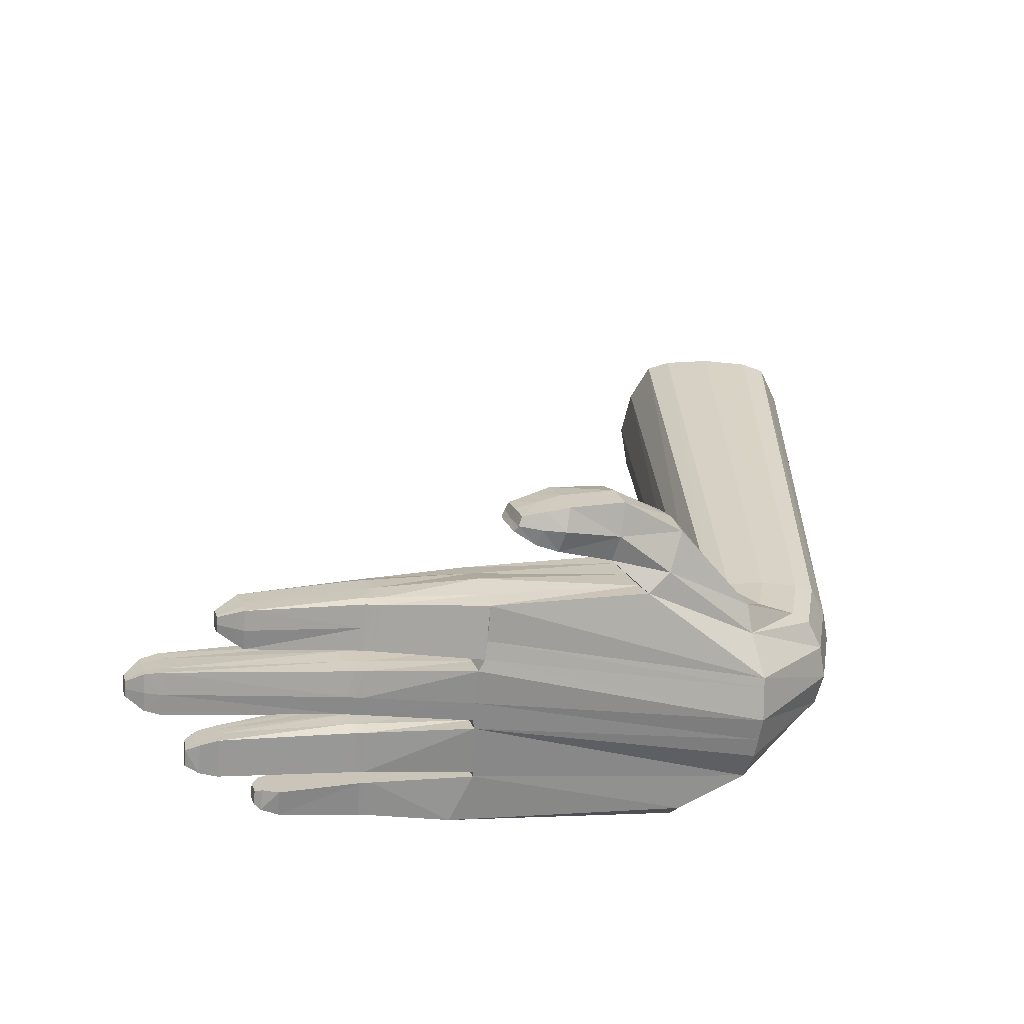
<metadata>
{"format":"obj","ext":"obj","renderer":"f3d","projection":"perspective","resolution":1024,"background":"white","views":[{"elev":-64.9,"azim":-97.5,"up":"+Z"}]}
</metadata>
<code>
o 立方体.002
v -0.1836 2.397 -1.969
v -0.1935 2.373 -2.056
v -0.2134 2.353 -2.133
v -0.2344 -0.1784 -1.002
v 0.2605 -0.2243 -0.9914
v -0.2453 0.06061 -1.006
v 0.3424 0.006145 -0.993
v 0.01244 -0.3 -0.9955
v -0.1441 1.433 -1.795
v 0.314 -0.1501 -0.9913
v -0.2511 -0.09775 -1.004
v 0.1571 -0.2819 -0.9927
v -0.1309 1.465 -1.679
v 0.05278 0.08536 -1.767
v -0.1255 -0.2557 -0.9991
v -0.1572 1.4 -1.911
v 0.4871 0.2154 -1.476
v -0.1835 0.2929 -1.008
v 0.3115 0.247 -0.9971
v 0.0845 0.3668 -1.004
v 0.348 0.1645 -0.9952
v -0.2171 0.2169 -1.008
v -0.3848 0.259 -1.408
v 0.2224 0.3225 -1
v 0.3837 0.1108 -1.702
v -0.06016 0.3487 -1.006
v -0.276 0.1761 -1.583
v -0.2299 -0.1227 -1.319
v 0.2651 -0.169 -1.328
v -0.2408 0.09547 -1.221
v 0.3469 0.04056 -1.232
v 0.01699 -0.2358 -1.364
v 0.3186 -0.1017 -1.297
v -0.2466 -0.04895 -1.286
v 0.1616 -0.2206 -1.354
v -0.1209 -0.1942 -1.349
v -0.1789 0.3069 -1.125
v 0.316 0.2606 -1.134
v 0.08904 0.3719 -1.09
v 0.3526 0.185 -1.167
v -0.2126 0.2378 -1.157
v 0.227 0.3302 -1.105
v -0.05562 0.3566 -1.1
v 0.454 0.1455 -1.626
v -0.3826 0.2072 -1.52
v -0.1968 1.48 -1.546
v 0.2469 0.08986 -1.751
v -0.219 1.353 -1.997
v -0.1343 0.1089 -1.722
v -0.4543 0.8083 -1.332
v -0.5833 0.9325 -1.456
v -0.2371 0.3291 -1.252
v 0.4379 0.3252 -1.242
v 0.1286 0.3851 -1.123
v 0.4897 0.2869 -1.323
v -0.3566 0.3093 -1.298
v -0.5032 0.6847 -1.766
v 0.3156 0.3616 -1.168
v -0.6122 0.8594 -1.712
v -0.06554 0.3806 -1.138
v -0.5977 0.896 -1.584
v -0.17 1.371 -2.015
v -0.7434 0.6064 -1.48
v 0.5809 1.411 -2.022
v -0.5841 0.6014 -1.705
v -0.7408 0.5692 -1.61
v 0.112 1.356 -2.013
v 0.1342 1.411 -1.815
v 0.1212 1.379 -1.931
v -0.4563 1.358 -1.958
v -0.4747 1.415 -1.757
v -0.463 1.381 -1.875
v -0.5509 0.7102 -1.315
v 0.617 1.501 -1.699
v -0.1177 1.502 -1.549
v -0.712 0.6423 -1.353
v 0.1592 1.474 -1.592
v 0.1472 1.444 -1.699
v -0.4091 1.476 -1.537
v -0.437 1.447 -1.643
v -0.09101 2.683 -2.154
v -0.01511 1.368 -2.017
v -0.07551 2.719 -2.007
v -0.08038 2.706 -2.06
v 0.119 1.487 -1.589
v 0.3625 1.349 -1.946
v 0.3759 1.382 -1.83
v 0.3893 1.415 -1.714
v 0.3555 1.333 -2.006
v 0.399 1.439 -1.629
v -0.2065 0.1432 -1.651
v -0.1365 0.3593 -1.185
v -0.8683 0.8799 -1.553
v -0.8756 0.8393 -1.68
v -0.8263 0.9174 -1.427
v -0.6278 1.17 -1.525
v -0.6567 1.097 -1.782
v -0.6422 1.133 -1.653
v -0.8477 1.115 -1.627
v -0.855 1.074 -1.755
v -0.8239 1.153 -1.501
v -0.7101 1.348 -1.619
v -0.7294 1.295 -1.789
v -0.7197 1.323 -1.704
v -0.7908 1.299 -1.69
v -0.7981 1.271 -1.775
v -0.7782 1.324 -1.605
v -0.7344 0.8404 -1.726
v -0.7582 1.077 -1.798
v -0.7578 1.28 -1.791
v -0.6913 0.9319 -1.42
v -0.7256 1.169 -1.49
v -0.7402 1.337 -1.601
v -0.7441 1.311 -1.698
v -0.4781 0.7583 -1.553
v -0.4925 0.7217 -1.681
v -0.4637 0.7948 -1.425
v -0.8259 1.173 -1.765
v -0.8185 1.207 -1.659
v -0.6773 1.195 -1.787
v -0.6652 1.227 -1.68
v -0.8003 1.238 -1.553
v -0.6532 1.258 -1.573
v -0.7529 1.178 -1.795
v -0.7278 1.253 -1.546
v -0.04663 0.09787 -1.743
v 0.1573 0.08778 -1.758
v 0.01639 0.3825 -1.132
v 0.3866 0.3405 -1.211
v 0.6105 1.485 -1.757
v 0.5975 1.452 -1.873
v 0.5845 1.42 -1.989
v -0.09045 0.1034 -1.732
v -0.2978 1.35 -1.978
v 0.6197 0.4047 -1.708
v 0.5928 0.5142 -1.33
v 0.6519 0.444 -1.569
v 0.6518 0.4892 -1.412
v 0.5438 0.3854 -1.779
v -0.3244 1.872 -2.034
v -0.4258 1.878 -2.018
v -0.02457 0.3816 -1.135
v -0.3182 1.953 -1.761
v -0.3973 1.954 -1.761
v -0.3837 2.377 -2.083
v -0.374 2.398 -1.993
v -0.2902 2.384 -2.045
v -0.2852 2.394 -2
v -0.3789 2.387 -2.038
v -0.3011 2.358 -2.135
v -0.3874 2.362 -2.123
v -0.2819 2.409 -1.955
v -0.3687 2.411 -1.952
v -0.2248 1.867 -2.049
v -0.1929 1.955 -1.767
v -0.4346 1.888 -1.977
v -0.4145 1.942 -1.797
v -0.4249 1.915 -1.887
v -0.1885 1.91 -1.91
v -0.1784 1.938 -1.821
v -0.1986 1.882 -2
v -0.2083 2.431 -1.995
v -0.216 2.412 -2.063
v -0.2315 2.397 -2.122
v -0.364 2.415 -2.083
v -0.3564 2.432 -2.013
v -0.2912 2.421 -2.054
v -0.2874 2.429 -2.019
v -0.3602 2.423 -2.048
v -0.2997 2.401 -2.124
v -0.3669 2.404 -2.114
v -0.2847 2.441 -1.984
v -0.3523 2.442 -1.982
v -0.2521 2.489 -2.039
v -0.2559 2.479 -2.073
v -0.2636 2.472 -2.102
v -0.3292 2.481 -2.083
v -0.3254 2.489 -2.048
v -0.2931 2.484 -2.069
v -0.2912 2.488 -2.051
v -0.3273 2.485 -2.066
v -0.2974 2.474 -2.103
v -0.3306 2.475 -2.099
v -0.2899 2.493 -2.034
v -0.3234 2.494 -2.033
v -0.1179 1.992 -1.832
v -0.09929 2.019 -1.736
v -0.1375 1.943 -2.005
v -0.1348 1.968 -1.918
v -0.02491 1.913 -2.104
v -0.1385 1.921 -2.086
v 0.05951 1.913 -2.102
v 0.08496 1.934 -2.024
v 0.1096 1.958 -1.939
v 0.01469 2.012 -1.754
v 0.09676 2.006 -1.77
v 0.1043 1.983 -1.851
v -0.02009 2.836 -2.134
v -0.08569 2.694 -2.107
v -0.0185 2.841 -2.117
v -0.02362 2.827 -2.165
v 3.4e-05 2.668 -2.211
v -0.09653 2.673 -2.197
v 0.09462 2.665 -2.214
v 0.09943 2.676 -2.17
v 0.1047 2.687 -2.123
v 0.02152 2.714 -2.02
v 0.1147 2.709 -2.032
v 0.1099 2.698 -2.076
v -0.07514 2.753 -2.163
v -0.06273 2.786 -2.046
v -0.06658 2.774 -2.088
v -0.07086 2.763 -2.125
v 0.003194 2.739 -2.208
v -0.07963 2.744 -2.197
v 0.08426 2.737 -2.211
v 0.08813 2.747 -2.177
v 0.09232 2.757 -2.139
v 0.02049 2.781 -2.057
v 0.1004 2.777 -2.067
v 0.09652 2.768 -2.102
v 0.01049 2.826 -2.168
v -0.02186 2.832 -2.15
v 0.01225 2.83 -2.152
v 0.01402 2.835 -2.137
v 0.008685 2.822 -2.184
v -0.02547 2.824 -2.179
v 0.04212 2.821 -2.185
v 0.04371 2.825 -2.171
v 0.04544 2.829 -2.155
v 0.01582 2.839 -2.121
v 0.04877 2.838 -2.126
v 0.04717 2.834 -2.14
v -0.1991 1.412 -1.783
v -0.186 1.445 -1.667
v -0.2123 1.38 -1.899
v 0.3506 1.882 -2.094
v 0.1656 1.889 -2.08
v 0.3821 1.916 -1.966
v 0.1566 1.925 -1.947
v 0.3662 1.895 -2.046
v 0.1529 1.903 -2.027
v 0.3873 1.953 -1.828
v 0.1829 1.965 -1.795
v 0.3847 1.938 -1.886
v 0.1707 1.946 -1.868
v 0.3779 2.412 -2.193
v 0.2086 2.419 -2.18
v 0.3854 2.427 -2.128
v 0.216 2.434 -2.113
v 0.3811 2.418 -2.165
v 0.2118 2.425 -2.151
v 0.393 2.442 -2.063
v 0.2239 2.451 -2.041
v 0.3898 2.436 -2.09
v 0.2201 2.443 -2.076
v 0.3593 2.489 -2.212
v 0.2296 2.494 -2.202
v 0.3667 2.505 -2.148
v 0.2367 2.51 -2.136
v 0.3624 2.496 -2.185
v 0.2327 2.501 -2.173
v 0.374 2.52 -2.084
v 0.2446 2.526 -2.065
v 0.3709 2.513 -2.111
v 0.2408 2.518 -2.099
v 0.3347 2.552 -2.203
v 0.2603 2.554 -2.201
v 0.3396 2.56 -2.159
v 0.2655 2.563 -2.153
v 0.3368 2.555 -2.184
v 0.2628 2.558 -2.178
v 0.3444 2.568 -2.116
v 0.2707 2.571 -2.105
v 0.3424 2.564 -2.134
v 0.2682 2.567 -2.128
v 0.5924 1.814 -2.017
v 0.433 1.827 -2.005
v 0.5984 1.829 -1.963
v 0.4393 1.842 -1.952
v 0.6044 1.844 -1.91
v 0.4455 1.857 -1.898
v 0.5894 1.807 -2.044
v 0.4285 1.817 -2.045
v 0.6074 1.851 -1.883
v 0.45 1.867 -1.859
v 0.5751 2.152 -2.112
v 0.4622 2.161 -2.104
v 0.5806 2.166 -2.063
v 0.4679 2.175 -2.055
v 0.5861 2.179 -2.014
v 0.4736 2.189 -2.006
v 0.5724 2.145 -2.137
v 0.4581 2.151 -2.14
v 0.5888 2.186 -1.99
v 0.4777 2.199 -1.97
v 0.5598 2.227 -2.117
v 0.468 2.228 -2.108
v 0.5643 2.238 -2.077
v 0.4726 2.239 -2.068
v 0.5688 2.249 -2.037
v 0.4772 2.25 -2.028
v 0.5576 2.221 -2.137
v 0.466 2.223 -2.125
v 0.571 2.255 -2.017
v 0.4791 2.254 -2.012
v 0.5443 2.258 -2.107
v 0.4856 2.259 -2.102
v 0.5471 2.265 -2.082
v 0.4886 2.266 -2.076
v 0.55 2.272 -2.057
v 0.4915 2.273 -2.051
v 0.5429 2.254 -2.12
v 0.4844 2.256 -2.113
v 0.5514 2.276 -2.044
v 0.4927 2.276 -2.04
v 0.3387 1.35 -1.943
v 0.352 1.383 -1.828
v 0.3654 1.416 -1.712
v 0.3315 1.334 -2.005
v 0.3754 1.44 -1.625
v 0.07134 1.368 -2.015
v 0.09373 1.424 -1.815
v 0.08072 1.391 -1.931
v 0.1067 1.456 -1.699
v -0.3411 0.115 1.631
v -0.3178 -0.2189 1.639
v -0.1474 -0.3293 1.649
v 0.06683 -0.3944 1.661
v 0.2898 -0.3726 1.671
v 0.448 -0.2946 1.677
v 0.5286 -0.1924 1.679
v -0.3457 -0.1058 1.635
v 0.5682 0.02503 1.676
v -0.2518 0.4378 1.629
v -0.0628 0.5126 1.636
v 0.1601 0.5344 1.646
v 0.3744 0.4694 1.658
v 0.514 0.362 1.667
v 0.5727 0.2459 1.672
v -0.3017 0.3324 1.628
v -0.4285 1.832 -2.013
v -0.3983 1.912 -1.742
v -0.2243 1.822 -2.044
v -0.4371 1.844 -1.968
v -0.4293 1.871 -1.876
v -0.4165 1.898 -1.783
v -0.1932 1.914 -1.748
v -0.1998 1.838 -1.992
v -0.1894 1.867 -1.899
v -0.1791 1.895 -1.807
v -0.4303 1.8 -2.009
v -0.4388 1.813 -1.962
v -0.4323 1.84 -1.868
v -0.4179 1.868 -1.774
v -0.2006 1.807 -1.985
v -0.1901 1.836 -1.891
v -0.1795 1.865 -1.798
v -0.3991 1.883 -1.728
v -0.2239 1.79 -2.041
v -0.1934 1.884 -1.734
v -0.1186 1.958 -1.822
v -0.1353 1.933 -1.91
v -0.0243 1.878 -2.098
v -0.1386 1.908 -1.999
v -0.1404 1.885 -2.081
v 0.09811 1.973 -1.759
v -0.1004 1.985 -1.724
v 0.1045 1.949 -1.841
v 0.1086 1.924 -1.931
v 0.08473 1.899 -2.018
v 0.06024 1.878 -2.096
v -0.1194 1.922 -1.812
v -0.02365 1.841 -2.092
v -0.1398 1.871 -1.992
v -0.1015 1.95 -1.712
v 0.06101 1.84 -2.09
v -0.1359 1.897 -1.901
v -0.1423 1.848 -2.076
v 0.09954 1.937 -1.746
v 0.1047 1.913 -1.831
v 0.1077 1.887 -1.922
v 0.08449 1.862 -2.011
v 0.1622 1.853 -2.075
v 0.1814 1.931 -1.781
v 0.1509 1.867 -2.02
v 0.1551 1.889 -1.938
v 0.1692 1.911 -1.856
v 0.3866 1.918 -1.814
v 0.3835 1.902 -1.874
v 0.3802 1.879 -1.957
v 0.3645 1.857 -2.038
v 0.3494 1.845 -2.087
v 0.1488 1.829 -2.013
v 0.1537 1.852 -1.928
v 0.3858 1.881 -1.8
v 0.3822 1.864 -1.862
v 0.3782 1.841 -1.947
v 0.3627 1.818 -2.031
v 0.3482 1.805 -2.081
v 0.1586 1.815 -2.07
v 0.1799 1.896 -1.767
v 0.1676 1.875 -1.844
v 0.6047 1.824 -1.901
v 0.4297 1.802 -2.002
v 0.425 1.791 -2.042
v 0.5984 1.808 -1.958
v 0.4362 1.817 -1.945
v 0.589 1.785 -2.042
v 0.592 1.793 -2.015
v 0.4428 1.833 -1.888
v 0.4476 1.844 -1.847
v 0.6079 1.832 -1.873
v 0.4266 1.778 -1.999
v 0.5984 1.789 -1.954
v 0.4334 1.795 -1.939
v 0.4453 1.823 -1.836
v 0.6083 1.814 -1.864
v 0.605 1.806 -1.894
v 0.4218 1.767 -2.04
v 0.5887 1.766 -2.04
v 0.5917 1.773 -2.013
v 0.4403 1.811 -1.88
f 326 11 333
f 330 5 331
f 363 188 365
f 351 159 160
f 327 15 328
f 329 12 330
f 331 10 332
f 351 155 348
f 4 36 15
f 33 7 10
f 42 20 24
f 38 24 19
f 22 30 6
f 40 19 21
f 35 5 12
f 8 35 12
f 10 334 332
f 187 362 368
f 333 4 327
f 328 8 329
f 326 22 6
f 338 19 24
f 335 26 18
f 337 24 20
f 339 21 19
f 26 37 18
f 39 26 20
f 18 41 22
f 15 32 8
f 6 34 11
f 31 21 7
f 29 10 5
f 11 28 4
f 334 21 340
f 341 18 22
f 336 20 26
f 44 31 33
f 128 60 43
f 52 41 37
f 31 55 40
f 47 29 35
f 14 127 35
f 42 54 39
f 53 129 42
f 133 126 32
f 30 45 34
f 56 30 41
f 25 33 29
f 40 53 38
f 34 27 28
f 27 91 36
f 60 52 37
f 45 65 27
f 60 50 92
f 135 17 44
f 75 128 54
f 73 56 52
f 17 138 55
f 89 139 25
f 27 57 91
f 14 82 127
f 139 44 25
f 77 75 54
f 23 66 45
f 136 90 129
f 133 48 126
f 76 23 56
f 55 136 53
f 86 318 87
f 66 108 65
f 63 94 66
f 386 238 384
f 87 319 88
f 49 134 133
f 111 76 73
f 95 63 76
f 362 189 363
f 369 196 367
f 366 190 364
f 368 196 187
f 284 409 406
f 408 278 405
f 407 281 404
f 405 284 406
f 57 49 91
f 50 52 92
f 106 124 118
f 100 108 94
f 93 100 94
f 119 106 118
f 101 93 95
f 61 96 51
f 59 98 61
f 96 111 51
f 114 106 105
f 107 114 105
f 103 121 120
f 107 119 122
f 123 113 125
f 121 102 123
f 59 65 108
f 97 108 109
f 124 97 109
f 73 51 111
f 101 111 112
f 122 112 125
f 114 103 110
f 102 114 113
f 115 80 71
f 116 71 72
f 116 57 59
f 50 117 51
f 51 115 61
f 61 116 59
f 107 125 113
f 110 120 124
f 98 123 96
f 96 125 112
f 122 99 101
f 120 98 97
f 99 118 100
f 118 109 100
f 70 116 72
f 79 117 50
f 48 14 126
f 67 82 322
f 46 60 142
f 58 90 321
f 151 140 141
f 352 48 70
f 46 142 128
f 348 144 343
f 153 143 152
f 145 171 151
f 2 162 1
f 16 234 9
f 357 349 350
f 140 3 154
f 155 152 143
f 141 345 156
f 3 161 154
f 151 141 156
f 346 156 345
f 347 158 346
f 144 347 343
f 153 158 157
f 149 156 158
f 150 164 3
f 9 235 13
f 161 2 159
f 159 1 160
f 160 1 155
f 352 72 353
f 144 153 157
f 149 171 151
f 183 170 171
f 172 185 173
f 165 183 171
f 170 176 164
f 152 173 153
f 173 149 153
f 171 150 151
f 164 2 3
f 146 173 153
f 168 147 148
f 148 172 152
f 149 165 145
f 162 152 1
f 149 166 146
f 183 179 182
f 179 185 184
f 176 179 175
f 179 174 175
f 166 185 173
f 180 167 168
f 168 184 172
f 174 172 162
f 169 177 165
f 163 174 162
f 169 183 171
f 169 178 166
f 176 163 164
f 185 169 173
f 365 191 366
f 67 324 69
f 188 203 191
f 203 190 191
f 195 83 187
f 189 81 188
f 194 209 197
f 205 194 193
f 197 208 196
f 84 189 186
f 325 77 78
f 69 323 68
f 344 356 360
f 68 325 78
f 216 205 204
f 211 84 83
f 220 207 208
f 81 215 203
f 215 202 203
f 207 211 83
f 199 210 81
f 206 221 209
f 196 207 195
f 83 186 187
f 204 193 192
f 202 192 190
f 228 217 216
f 200 212 211
f 232 219 220
f 210 227 215
f 227 214 215
f 219 200 211
f 213 201 210
f 218 233 221
f 202 216 204
f 212 199 84
f 209 220 208
f 217 206 205
f 224 198 225
f 222 223 224
f 222 228 226
f 224 229 222
f 232 225 231
f 225 230 224
f 222 227 201
f 231 198 200
f 214 228 216
f 198 213 212
f 221 232 220
f 229 218 217
f 154 349 344
f 350 161 159
f 235 75 13
f 16 48 236
f 247 241 237
f 239 255 245
f 243 254 244
f 256 240 246
f 387 242 386
f 244 388 385
f 89 317 86
f 246 387 388
f 319 90 88
f 262 248 252
f 247 261 251
f 249 265 255
f 253 264 254
f 242 248 238
f 241 249 239
f 248 237 238
f 254 246 244
f 250 242 240
f 245 253 243
f 268 257 258
f 271 259 261
f 262 268 258
f 267 261 257
f 251 259 249
f 248 257 247
f 264 256 254
f 260 252 250
f 255 263 253
f 266 250 256
f 270 271 272
f 272 267 268
f 276 269 270
f 273 276 274
f 274 266 264
f 260 272 262
f 265 273 263
f 276 260 266
f 263 274 264
f 259 275 265
f 281 295 285
f 277 289 279
f 288 284 278
f 292 280 282
f 283 410 409
f 286 411 412
f 413 286 412
f 277 407 410
f 404 285 413
f 282 408 411
f 290 298 288
f 291 305 295
f 297 289 287
f 288 304 294
f 290 278 280
f 284 293 283
f 279 291 281
f 296 282 286
f 295 286 285
f 283 287 277
f 316 302 306
f 299 311 301
f 304 313 303
f 300 308 298
f 294 303 293
f 289 301 291
f 306 292 296
f 305 296 295
f 303 287 293
f 292 300 290
f 307 314 308
f 310 307 308
f 316 311 312
f 312 309 310
f 315 306 305
f 313 297 303
f 312 300 302
f 298 314 304
f 307 299 297
f 301 315 305
f 392 237 241
f 318 399 398
f 397 318 398
f 396 319 397
f 238 393 384
f 389 244 385
f 194 369 370
f 370 193 194
f 324 377 383
f 364 192 372
f 343 355 359
f 355 346 354
f 354 345 353
f 361 343 359
f 154 342 141
f 358 348 361
f 358 350 351
f 235 357 358
f 235 361 46
f 46 359 79
f 71 353 72
f 80 354 71
f 359 80 79
f 360 236 48
f 342 353 345
f 234 356 357
f 344 352 342
f 374 372 377
f 371 192 193
f 382 371 370
f 370 381 382
f 375 366 379
f 376 367 368
f 379 364 374
f 381 367 380
f 373 363 378
f 368 373 376
f 378 365 375
f 9 375 16
f 376 13 75
f 13 378 9
f 325 380 85
f 62 374 82
f 75 380 376
f 16 379 62
f 382 325 323
f 323 383 382
f 82 377 322
f 383 372 371
f 396 385 402
f 384 400 401
f 243 390 245
f 245 391 239
f 391 241 239
f 399 393 392
f 388 395 403
f 385 403 402
f 395 386 394
f 394 384 401
f 69 401 67
f 68 394 69
f 402 78 77
f 403 68 78
f 317 400 399
f 67 400 320
f 77 396 402
f 389 397 390
f 390 398 391
f 398 392 391
f 411 416 423
f 419 413 418
f 410 415 422
f 418 412 417
f 412 423 417
f 409 422 421
f 414 406 420
f 415 404 419
f 416 405 414
f 406 421 420
f 420 64 89
f 87 414 86
f 131 419 130
f 86 420 89
f 421 132 64
f 417 88 90
f 74 417 90
f 422 131 132
f 130 418 74
f 423 87 88
f 127 67 47
f 138 74 136
f 130 137 131
f 131 135 132
f 135 64 132
f 326 6 11
f 330 12 5
f 363 189 188
f 351 350 159
f 327 4 15
f 329 8 12
f 331 5 10
f 351 160 155
f 4 28 36
f 33 31 7
f 42 39 20
f 38 42 24
f 22 41 30
f 40 38 19
f 35 29 5
f 8 32 35
f 10 7 334
f 187 186 362
f 333 11 4
f 328 15 8
f 326 341 22
f 338 339 19
f 335 336 26
f 337 338 24
f 339 340 21
f 26 43 37
f 39 43 26
f 18 37 41
f 15 36 32
f 6 30 34
f 31 40 21
f 29 33 10
f 11 34 28
f 334 7 21
f 341 335 18
f 336 337 20
f 44 17 31
f 43 39 54
f 128 142 60
f 43 54 128
f 52 56 41
f 31 17 55
f 47 25 29
f 35 32 14
f 127 47 35
f 42 58 54
f 42 38 53
f 129 58 42
f 32 36 49
f 32 49 133
f 126 14 32
f 30 23 45
f 56 23 30
f 25 44 33
f 40 55 53
f 34 45 27
f 36 28 27
f 91 49 36
f 37 43 60
f 60 92 52
f 45 66 65
f 60 79 50
f 135 137 17
f 75 46 128
f 73 76 56
f 17 137 138
f 25 47 67
f 89 64 139
f 25 67 89
f 27 65 57
f 14 62 82
f 139 135 44
f 54 58 77
f 77 85 75
f 23 63 66
f 129 53 136
f 136 74 90
f 133 134 48
f 76 63 23
f 55 138 136
f 86 317 318
f 66 94 108
f 63 93 94
f 386 242 238
f 87 318 319
f 49 70 134
f 111 95 76
f 95 93 63
f 362 186 189
f 369 197 196
f 366 191 190
f 368 367 196
f 284 283 409
f 408 280 278
f 407 279 281
f 405 278 284
f 57 70 49
f 50 73 52
f 106 110 124
f 100 109 108
f 93 99 100
f 119 105 106
f 101 99 93
f 61 98 96
f 59 97 98
f 96 112 111
f 114 110 106
f 107 113 114
f 103 104 121
f 107 105 119
f 123 102 113
f 121 104 102
f 59 57 65
f 97 59 108
f 124 120 97
f 73 50 51
f 101 95 111
f 122 101 112
f 114 104 103
f 102 104 114
f 115 117 80
f 116 115 71
f 51 117 115
f 61 115 116
f 107 122 125
f 110 103 120
f 98 121 123
f 96 123 125
f 122 119 99
f 120 121 98
f 99 119 118
f 118 124 109
f 70 57 116
f 79 80 117
f 48 62 14
f 46 79 60
f 321 77 58
f 58 129 90
f 151 150 140
f 352 360 48
f 348 155 144
f 153 144 143
f 145 165 171
f 2 163 162
f 16 236 234
f 357 356 349
f 140 150 3
f 155 1 152
f 141 342 345
f 346 158 156
f 347 157 158
f 144 157 347
f 153 149 158
f 149 151 156
f 150 170 164
f 9 234 235
f 161 3 2
f 159 2 1
f 352 70 72
f 149 169 171
f 183 182 170
f 172 184 185
f 165 177 183
f 170 182 176
f 152 172 173
f 173 169 149
f 171 170 150
f 164 163 2
f 146 166 173
f 168 167 147
f 148 168 172
f 149 169 165
f 162 172 152
f 149 169 166
f 183 181 179
f 179 181 185
f 176 182 179
f 179 184 174
f 166 178 185
f 180 179 167
f 168 180 184
f 174 184 172
f 169 181 177
f 163 175 174
f 169 181 183
f 169 181 178
f 176 175 163
f 185 181 169
f 365 188 191
f 67 322 324
f 188 81 203
f 203 202 190
f 195 207 83
f 189 199 81
f 194 206 209
f 205 206 194
f 197 209 208
f 84 199 189
f 325 85 77
f 69 324 323
f 344 349 356
f 68 323 325
f 216 217 205
f 211 212 84
f 220 219 207
f 81 210 215
f 215 214 202
f 207 219 211
f 199 213 210
f 206 218 221
f 196 208 207
f 83 84 186
f 204 205 193
f 202 204 192
f 228 229 217
f 200 198 212
f 232 231 219
f 210 201 227
f 227 226 214
f 219 231 200
f 213 223 201
f 218 230 233
f 202 214 216
f 212 213 199
f 209 221 220
f 217 218 206
f 224 223 198
f 222 201 223
f 222 229 228
f 224 230 229
f 232 233 225
f 225 233 230
f 222 226 227
f 231 225 198
f 214 226 228
f 198 223 213
f 221 233 232
f 229 230 218
f 154 161 349
f 350 349 161
f 235 46 75
f 16 62 48
f 247 251 241
f 239 249 255
f 243 253 254
f 256 250 240
f 387 240 242
f 244 246 388
f 89 320 317
f 246 240 387
f 319 321 90
f 262 258 248
f 247 257 261
f 249 259 265
f 253 263 264
f 242 252 248
f 241 251 249
f 248 247 237
f 254 256 246
f 250 252 242
f 245 255 253
f 268 267 257
f 271 269 259
f 262 272 268
f 267 271 261
f 251 261 259
f 248 258 257
f 264 266 256
f 260 262 252
f 255 265 263
f 266 260 250
f 270 269 271
f 272 271 267
f 276 275 269
f 273 275 276
f 274 276 266
f 260 270 272
f 265 275 273
f 276 270 260
f 263 273 274
f 259 269 275
f 281 291 295
f 277 287 289
f 288 294 284
f 292 290 280
f 283 277 410
f 286 282 411
f 413 285 286
f 277 279 407
f 404 281 285
f 282 280 408
f 290 300 298
f 291 301 305
f 297 299 289
f 288 298 304
f 290 288 278
f 284 294 293
f 279 289 291
f 296 292 282
f 295 296 286
f 283 293 287
f 316 312 302
f 299 309 311
f 304 314 313
f 300 310 308
f 294 304 303
f 289 299 301
f 306 302 292
f 305 306 296
f 303 297 287
f 292 302 300
f 307 313 314
f 310 309 307
f 316 315 311
f 312 311 309
f 315 316 306
f 313 307 297
f 312 310 300
f 298 308 314
f 307 309 299
f 301 311 315
f 392 393 237
f 318 317 399
f 397 319 318
f 396 321 319
f 238 237 393
f 389 243 244
f 194 197 369
f 370 371 193
f 324 322 377
f 364 190 192
f 343 347 355
f 355 347 346
f 354 346 345
f 361 348 343
f 154 344 342
f 358 351 348
f 358 357 350
f 235 234 357
f 235 358 361
f 46 361 359
f 71 354 353
f 80 355 354
f 359 355 80
f 360 356 236
f 342 352 353
f 234 236 356
f 344 360 352
f 374 364 372
f 371 372 192
f 382 383 371
f 370 369 381
f 375 365 366
f 376 380 367
f 379 366 364
f 381 369 367
f 373 362 363
f 368 362 373
f 378 363 365
f 9 378 375
f 376 373 13
f 13 373 378
f 325 381 380
f 62 379 374
f 75 85 380
f 16 375 379
f 382 381 325
f 323 324 383
f 82 374 377
f 383 377 372
f 396 389 385
f 384 393 400
f 243 389 390
f 245 390 391
f 391 392 241
f 399 400 393
f 388 387 395
f 385 388 403
f 395 387 386
f 394 386 384
f 69 394 401
f 68 395 394
f 402 403 78
f 403 395 68
f 317 320 400
f 67 401 400
f 77 321 396
f 389 396 397
f 390 397 398
f 398 399 392
f 411 408 416
f 419 404 413
f 410 407 415
f 418 413 412
f 412 411 423
f 409 410 422
f 414 405 406
f 415 407 404
f 416 408 405
f 406 409 421
f 420 421 64
f 87 416 414
f 131 415 419
f 86 414 420
f 421 422 132
f 417 423 88
f 74 418 417
f 422 415 131
f 130 419 418
f 423 416 87
f 127 82 67
f 138 130 74
f 130 138 137
f 131 137 135
f 135 139 64

</code>
